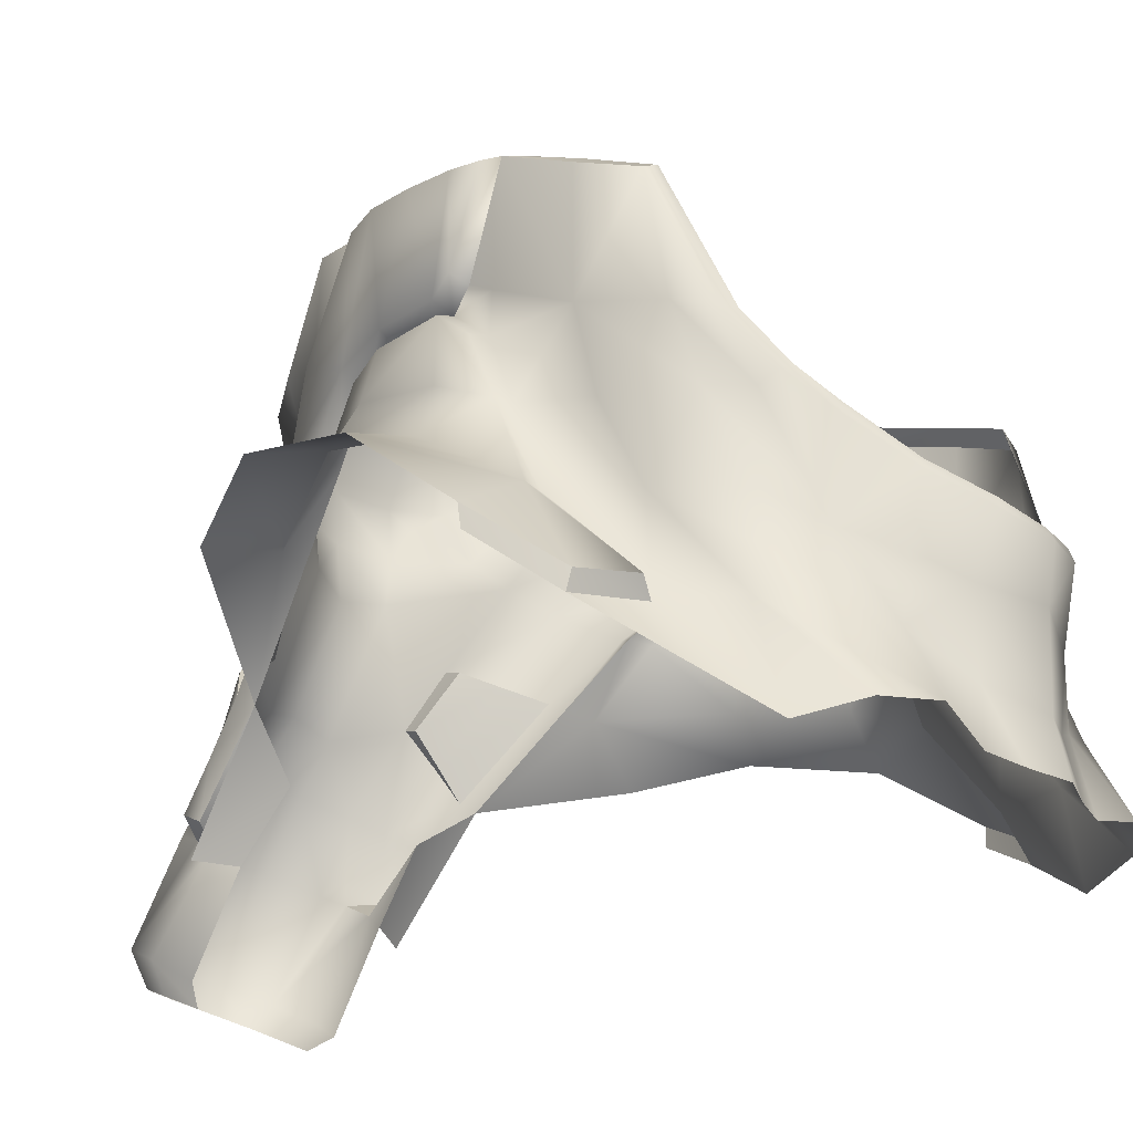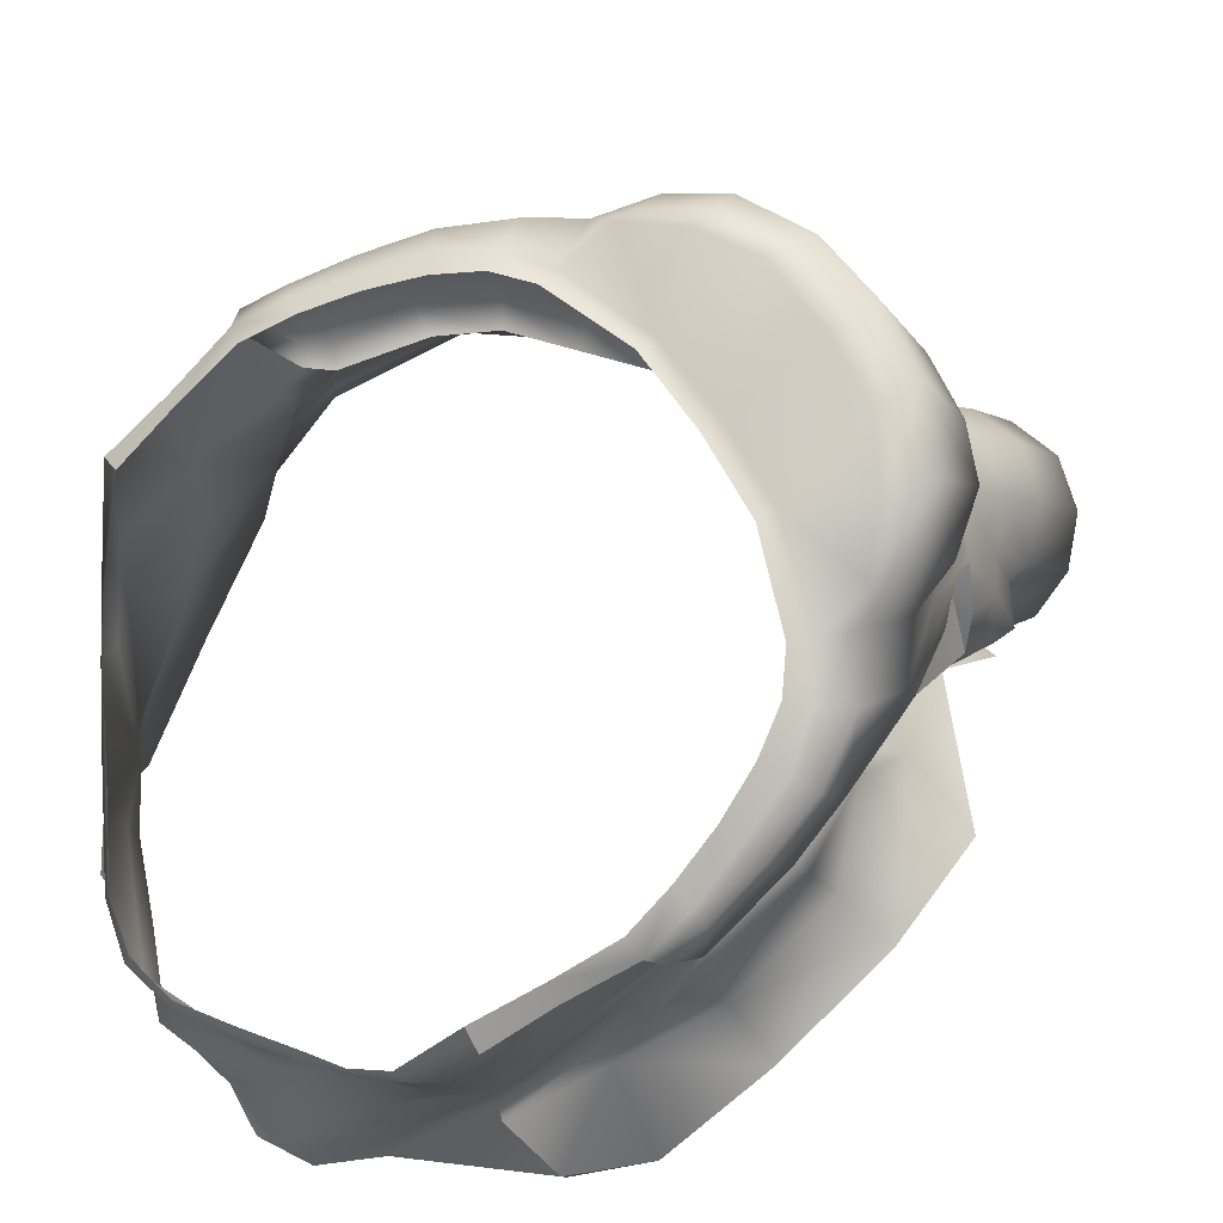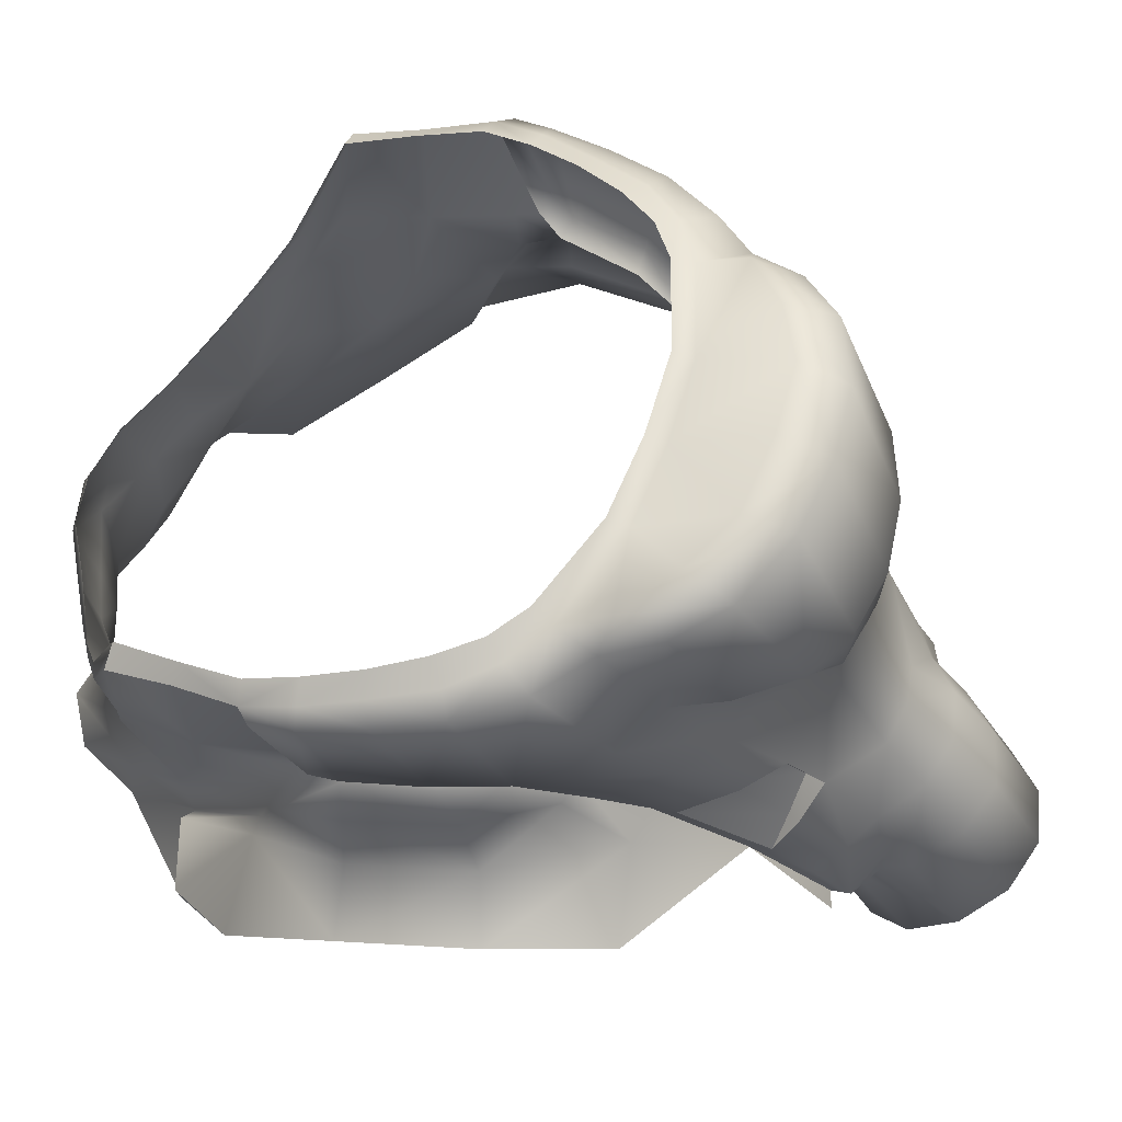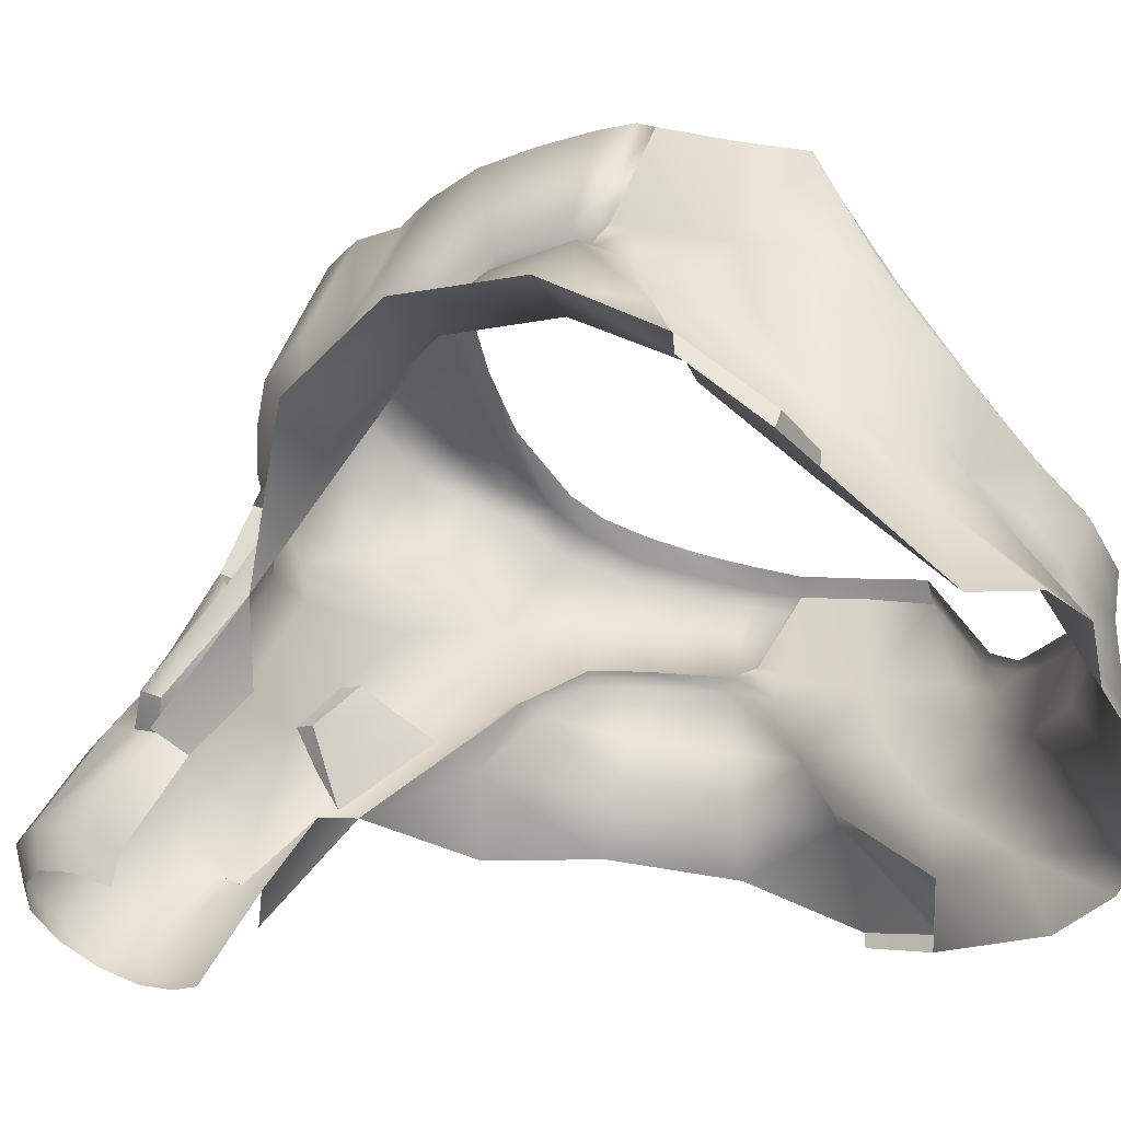
<metadata>
{"format":"obj","ext":"obj","renderer":"f3d","projection":"perspective","resolution":1024,"background":"white","views":[{"elev":-28.3,"azim":-51.5,"up":"+Y"},{"elev":69.2,"azim":57.8,"up":"+Y"},{"elev":63.1,"azim":109.5,"up":"+Y"},{"elev":-45.5,"azim":-74.7,"up":"+Y"}]}
</metadata>
<code>
o Sam_Body_1
v 3.235 -2.009 -1.296
v 2.917 -2.416 -0.7131
v 1.891 -3.244 0.2982
v 1.667 -3.152 0.8295
v 1.242 -3.108 1.086
v 2.004 -2.298 0.0967
v 1.609 -2.225 0.5474
v 2.283 -1.412 -0.5335
v 1.931 -1.489 0.148
v 2.22 -0.7301 -0.0938
v 1.429 -1.654 0.3972
v 1.924 -0.6972 0.1663
v 1.861 -0.5836 0.3239
v 2.18 -0.1402 0.0674
v 2.052 -0.1219 0.126
v 2.209 -2.251 -0.5482
v 2.389 -0.07434 -0.2221
v 2.334 1.135 -0.3393
v 2.521 1.014 -0.332
v 2.517 0.1346 -0.9622
v 2.4 -0.6275 -0.8486
v 2.459 -0.437 -1.556
v 2.429 -1.225 -1.325
v 2.47 0.2006 -1.768
v 2.514 0.5487 -1.71
v 2.448 0.5193 -2.127
v 2.536 0.6622 -1.911
v 2.671 1.545 -1.505
v 2.576 1.285 -0.9219
v 1.766 -0.5286 0.3678
v 1.513 -0.862 0.562
v 1.008 -1.185 0.8772
v 1.458 -0.7448 0.5437
v 0.9453 -1.078 0.8552
v 1.085 -2.379 0.7013
v 0.7328 -3.269 1.053
v 1.019 -1.785 0.7526
v 0.502 -1.39 1.178
v 0.4727 -1.28 1.148
v 0 -1.353 1.247
v 0 -1.47 1.302
v 0.535 -2.661 0.9395
v 0.5863 -1.917 0.9614
v 0 -1.958 1.214
v -0.502 -1.39 1.178
v -0.4727 -1.28 1.148
v -0.9453 -1.078 0.8552
v -1.008 -1.185 0.8772
v -1.513 -0.862 0.562
v -1.429 -1.654 0.3972
v -1.861 -0.5836 0.3239
v -1.924 -0.6972 0.1663
v -2.18 -0.1402 0.0674
v -2.389 -0.07434 -0.2221
v -2.521 1.014 -0.332
v -2.517 0.1346 -0.9622
v -1.019 -1.785 0.7526
v -1.458 -0.7448 0.5437
v -1.766 -0.5286 0.3678
v -2.052 -0.1219 0.126
v -2.334 1.135 -0.3393
v -2.22 -0.7301 -0.0938
v -2.4 -0.6275 -0.8486
v -2.576 1.285 -0.9219
v -2.671 1.545 -1.505
v -2.514 0.5487 -1.71
v -2.536 0.6622 -1.911
v -2.448 0.5193 -2.127
v -2.47 0.2006 -1.768
v -2.459 -0.437 -1.556
v -2.283 -1.412 -0.5335
v -1.931 -1.489 0.148
v -1.609 -2.225 0.5474
v -1.085 -2.379 0.7013
v -1.242 -3.108 1.086
v -0.7328 -3.269 1.053
v -2.429 -1.225 -1.325
v -2.209 -2.251 -0.5482
v -2.004 -2.298 0.0967
v -1.667 -3.152 0.8295
v -1.891 -3.244 0.2982
v -2.917 -2.416 -0.7131
v -3.298 -1.91 -1.296
v 0.3591 -3.284 1.148
v -0.5863 -1.917 0.9614
v 0 -2.782 1.174
v 0 -3.302 1.28
v -0.3591 -3.284 1.148
v -0.535 -2.661 0.9395
v 0.6302 -3.365 -6.22
v 0.8208 -3.214 -6.107
v 3.049 -0.7448 -3.439
v 3.265 -1.064 -2.289
v 2.587 0.479 -2.171
v 2.616 -0.2025 -2.164
v 2.433 0.01366 -3.047
v 2.609 -0.448 -1.596
v 2.759 -0.7265 -2.197
v 2.598 -1.221 -1.325
v 2.55 -0.4883 -3.241
v 1.938 -0.4993 -4.26
v 2.653 -0.8657 -4.418
v 2.045 0.1016 -3.725
v 2.605 0.1786 -1.849
v 1.337 -1.331 -5.066
v 1.623 -0.4773 -4.319
v 1.821 0.09796 -3.798
v 2.232 0.5047 -3.311
v 2.426 0.5487 -2.901
v 2.272 0.6073 -2.842
v 2.067 0.5487 -3.311
v 1.209 -2.401 -5.803
v 0.8208 -2.372 -5.645
v 0.7585 -1.778 -5.202
v 2.36 -2.115 -0.4969
v 2.917 -2.247 -0.6618
v 3.276 -1.818 -1.296
v -1.352 -1.192 -5.253
v -1.638 -0.3637 -4.524
v -1.125 -0.928 -5.301
v -1.315 -0.2428 -4.795
v -0.8611 -0.6605 -5.341
v -1.03 -0.1512 -5.007
v 1.096 -0.05964 -5.216
v 1.315 -0.2428 -4.795
v 1.03 -0.1512 -5.007
v 1.381 -0.1769 -4.934
v 1.638 -0.3637 -4.524
v 2.495 1.633 -1.472
v 2.429 1.399 -0.9256
v 0.8611 -0.6605 -5.341
v 1.125 -0.928 -5.301
v 1.352 -1.192 -5.253
v -0.927 -0.5872 -5.509
v -1.096 -0.05964 -5.216
v -1.381 -0.1769 -4.934
v 0.927 -0.5872 -5.509
v -1.44 1.494 -4.788
v -1.568 2.421 -4.333
v -1.228 2.59 -4.7
v -1.066 1.479 -5.246
v -0.5789 1.399 -5.469
v -0.7951 1.241 -5.388
v -0.6229 2.725 -4.956
v -1.125 2.696 -4.286
v -1.532 2.498 -3.927
v -1.748 2.23 -3.886
v -1.587 1.377 -4.359
v -1.008 0.8381 -4.879
v -0.5936 0.8858 -5.429
v 0 1.347 -5.55
v 0 2.762 -5.022
v -0.6486 2.795 -4.535
v -0.7292 2.245 -3.78
v -1.587 2.146 -3.502
v -2.103 2.033 -3.52
v -1.935 1.106 -4.099
v -1.37 0.7062 -4.758
v -0.4177 0.3471 -5.319
v -1.946 2.077 -3.26
v 0 2.839 -4.579
v 0.6486 2.795 -4.535
v 0 2.263 -3.817
v 0 2.289 -3.637
v -0.7328 2.293 -3.597
v -1.524 2.208 -3.322
v -1.825 2.146 -3.095
v -1.678 0.479 -4.487
v -2.25 0.6622 -3.421
v -2.418 1.871 -3.018
v -2.232 1.963 -2.904
v -2.056 2.051 -2.758
v -2.429 1.816 -2.395
v -2.253 1.923 -2.336
v -2.587 1.684 -1.933
v -2.4 1.787 -1.9
v -2.495 1.633 -1.472
v -1.949 0.1859 -3.974
v -2.598 1.728 -2.483
v -2.723 1.597 -1.966
v -2.777 1.501 -1.629
v -2.686 0.7172 -1.985
v -2.616 0.6036 -2.201
v -2.473 0.6842 -2.842
v -2.067 0.5487 -3.311
v -1.821 0.09797 -3.798
v -1.623 -0.4773 -4.319
v -1.337 -1.331 -5.066
v -2.272 0.6073 -2.842
v -1.194 -1.98 -5.927
v -1.183 -2.079 -5.759
v -1.268 -1.588 -5.59
v -1.26 -1.705 -5.41
v -1.026 -1.437 -5.803
v -1.191 -0.884 -5.399
v -0.7585 -1.338 -5.96
v -0.8611 -1.851 -6.081
v -0.8208 -1.928 -6.319
v -0.8794 -2.053 -6.088
v -0.8208 -2.778 -6.825
v -0.927 -2.185 -5.861
v -0.949 -2.995 -6.44
v -0.8208 -3.214 -6.107
v -0.6302 -3.365 -6.22
v -0.6962 -3.203 -6.532
v -0.8208 -2.372 -5.645
v 0.8611 -1.851 -6.081
v 1.026 -1.437 -5.803
v 1.194 -1.98 -5.927
v 0.8794 -2.053 -6.088
v 0.8208 -1.928 -6.319
v 0.8208 -2.778 -6.825
v 0.4727 -1.767 -6.638
v 0.4727 -2.617 -7.14
v 0 -1.709 -6.781
v 0 -2.559 -7.264
v -0.4727 -2.617 -7.14
v -0.4727 -1.767 -6.638
v -0.436 -1.177 -6.239
v -0.3554 -0.7961 -5.857
v 0.927 -2.185 -5.861
v 0.949 -2.995 -6.44
v -0.6009 -3.042 -6.843
v -0.3481 -2.925 -7.085
v 0 -2.881 -7.18
v 0.3481 -2.925 -7.085
v 0.6009 -3.042 -6.843
v 0.6962 -3.203 -6.532
v 1.191 -0.884 -5.399
v 0.7585 -1.338 -5.96
v 0.436 -1.177 -6.239
v 0 -1.119 -6.341
v 0 -0.6898 -5.916
v 0 0.2519 -5.447
v 0 0.8271 -5.52
v 0.3554 -0.7961 -5.857
v 0.4177 0.3471 -5.319
v 0.5936 0.8858 -5.429
v 0.5789 1.399 -5.469
v 0.6229 2.725 -4.956
v 1.066 1.479 -5.246
v 1.228 2.59 -4.7
v 1.44 1.494 -4.788
v 1.568 2.421 -4.333
v 1.587 1.377 -4.359
v 1.748 2.23 -3.886
v 1.935 1.106 -4.099
v 2.103 2.033 -3.52
v 1.37 0.7062 -4.758
v 1.678 0.479 -4.487
v 2.25 0.6622 -3.421
v 1.949 0.1859 -3.974
v 1.008 0.8381 -4.879
v 0.7951 1.241 -5.388
v 2.418 1.871 -3.018
v 2.473 0.6842 -2.842
v 2.598 1.728 -2.483
v 2.616 0.6036 -2.201
v 2.723 1.597 -1.966
v 2.686 0.7172 -1.985
v 2.777 1.501 -1.629
v 2.429 1.816 -2.395
v 2.587 1.684 -1.933
v 1.268 -1.588 -5.59
v 1.183 -2.079 -5.759
v 1.26 -1.705 -5.41
v 2.4 1.787 -1.9
v 2.253 1.923 -2.336
v 2.056 2.051 -2.758
v 2.232 1.963 -2.904
v 1.946 2.077 -3.26
v 1.587 2.146 -3.502
v 1.532 2.498 -3.927
v 1.125 2.696 -4.286
v 0.7292 2.245 -3.78
v 0.7328 2.293 -3.597
v 1.524 2.208 -3.322
v 1.825 2.146 -3.095
v -2.429 1.399 -0.9256
v -3.334 -1.719 -1.296
v -2.917 -2.247 -0.6618
v -2.36 -2.115 -0.4969
v -2.045 0.1016 -3.725
v -2.433 0.1309 -3.047
v -2.232 0.5047 -3.311
v -2.55 -0.2648 -3.241
v -2.616 -0.1439 -2.164
v -2.759 -0.6129 -2.197
v -3.389 -0.8474 -2.289
v -2.587 0.479 -2.171
v -2.426 0.5487 -2.901
v -1.938 -0.4993 -4.26
v -3.217 -0.5213 -3.439
v -2.653 -0.7118 -4.418
v -1.209 -2.401 -5.803
v -0.7585 -1.778 -5.202
v -2.609 -0.448 -1.596
v -2.605 0.1786 -1.849
v -2.598 -1.221 -1.325
f 6 5 4
f 6 7 5
f 8 7 6
f 9 7 8
f 10 9 8
f 10 11 9
f 11 10 12
f 12 13 11
f 14 13 12
f 14 15 13
f 9 11 7
f 2 16 3
f 17 14 12
f 12 10 17
f 18 15 14
f 19 18 14
f 19 14 17
f 20 19 17
f 17 10 20
f 20 10 21
f 21 10 8
f 8 22 21
f 23 22 8
f 16 23 8
f 6 16 8
f 3 16 6
f 3 6 4
f 21 22 20
f 22 24 20
f 20 24 25
f 24 26 25
f 26 27 25
f 27 28 25
f 25 28 20
f 28 29 20
f 29 19 20
f 15 30 13
f 13 30 31
f 13 31 11
f 31 32 11
f 31 33 32
f 33 34 32
f 30 33 31
f 35 36 5
f 7 35 5
f 7 11 35
f 11 37 35
f 11 32 37
f 32 38 37
f 32 34 38
f 34 39 38
f 39 40 38
f 40 41 38
f 37 42 35
f 43 42 37
f 38 43 37
f 38 44 43
f 41 44 38
f 44 41 45
f 41 40 45
f 40 46 45
f 46 47 45
f 45 47 48
f 48 47 49
f 49 50 48
f 51 50 49
f 52 50 51
f 53 52 51
f 54 52 53
f 55 54 53
f 56 54 55
f 50 57 48
f 48 57 45
f 47 58 49
f 58 59 49
f 49 59 51
f 59 60 51
f 51 60 53
f 60 61 53
f 53 61 55
f 50 52 62
f 52 54 62
f 54 56 62
f 56 63 62
f 64 56 55
f 65 56 64
f 65 66 56
f 67 66 65
f 68 66 67
f 69 66 68
f 56 66 69
f 70 56 69
f 63 56 70
f 71 63 70
f 63 71 62
f 62 71 72
f 72 50 62
f 73 50 72
f 73 74 50
f 75 74 73
f 75 76 74
f 77 71 70
f 78 71 77
f 79 71 78
f 71 73 72
f 79 73 71
f 79 75 73
f 80 75 79
f 81 80 79
f 81 79 78
f 82 81 78
f 84 36 35
f 42 84 35
f 74 57 50
f 57 74 85
f 45 57 85
f 45 85 44
f 44 85 86
f 44 86 43
f 43 86 42
f 42 86 84
f 86 87 84
f 76 88 89
f 74 76 89
f 85 74 89
f 85 89 86
f 86 89 87
f 89 88 87
f 94 95 96
f 95 94 97
f 98 95 97
f 99 98 97
f 98 99 93
f 100 98 93
f 93 92 100
f 100 92 101
f 101 92 102
f 100 101 103
f 96 100 103
f 96 95 100
f 95 98 100
f 97 94 104
f 101 102 105
f 106 101 105
f 107 101 106
f 101 107 103
f 103 107 108
f 108 96 103
f 109 96 108
f 96 109 94
f 109 110 94
f 107 111 108
f 111 109 108
f 110 109 111
f 114 112 113
f 105 112 114
f 110 26 94
f 26 24 94
f 94 24 104
f 24 22 104
f 104 22 97
f 22 23 97
f 23 99 97
f 99 23 115
f 116 99 115
f 117 99 116
f 93 99 117
f 23 16 115
f 118 119 120
f 119 121 120
f 120 121 122
f 121 123 122
f 124 125 126
f 127 125 124
f 127 128 125
f 129 130 28
f 28 130 29
f 29 130 19
f 130 18 19
f 125 131 126
f 125 132 131
f 128 132 125
f 128 133 132
f 115 16 116
f 16 2 116
f 116 2 117
f 117 2 1
f 122 123 134
f 123 135 134
f 123 121 135
f 135 121 136
f 121 119 136
f 126 137 124
f 126 131 137
f 138 139 140
f 140 141 138
f 142 143 141
f 144 142 141
f 144 141 140
f 145 144 140
f 140 146 145
f 139 146 140
f 147 146 139
f 148 147 139
f 148 139 138
f 149 148 138
f 141 149 138
f 141 143 149
f 150 142 151
f 142 152 151
f 152 142 144
f 153 152 144
f 153 144 145
f 145 154 153
f 146 154 145
f 146 155 154
f 155 146 147
f 156 155 147
f 157 156 147
f 157 147 148
f 158 157 148
f 158 148 149
f 159 158 149
f 149 150 159
f 143 150 149
f 143 142 150
f 160 155 156
f 161 162 152
f 161 152 153
f 153 163 161
f 154 163 153
f 163 154 164
f 164 154 165
f 154 155 165
f 165 155 166
f 155 160 166
f 166 160 167
f 135 158 159
f 135 168 158
f 168 157 158
f 168 169 157
f 157 169 156
f 169 170 156
f 156 170 160
f 170 171 160
f 160 171 167
f 167 171 172
f 171 173 172
f 172 173 174
f 173 175 174
f 174 175 176
f 175 65 176
f 176 65 177
f 168 178 169
f 119 178 168
f 136 119 168
f 136 168 135
f 170 173 171
f 179 173 170
f 179 175 173
f 180 175 179
f 175 180 65
f 65 180 181
f 181 182 65
f 180 182 181
f 182 180 183
f 183 180 179
f 183 179 184
f 184 179 170
f 170 169 184
f 184 169 185
f 185 169 186
f 169 178 186
f 186 178 187
f 178 119 187
f 187 119 188
f 188 119 118
f 65 182 67
f 67 182 68
f 182 183 68
f 68 183 189
f 183 184 189
f 189 184 185
f 190 191 192
f 191 193 192
f 193 188 192
f 192 188 118
f 194 192 118
f 118 195 194
f 194 195 134
f 134 196 194
f 196 197 194
f 196 198 197
f 198 199 197
f 199 198 200
f 199 200 201
f 201 200 202
f 202 203 201
f 204 203 202
f 202 205 204
f 200 205 202
f 197 199 190
f 194 197 190
f 190 192 194
f 203 206 201
f 207 208 209
f 210 207 209
f 211 207 210
f 212 211 210
f 213 211 212
f 214 213 212
f 215 213 214
f 216 215 214
f 217 215 216
f 217 218 215
f 200 218 217
f 200 198 218
f 198 219 218
f 219 198 196
f 220 219 196
f 220 196 134
f 159 220 134
f 134 135 159
f 221 212 210
f 222 212 221
f 205 200 223
f 223 200 217
f 223 217 224
f 224 217 216
f 224 216 225
f 225 216 226
f 216 214 226
f 226 214 227
f 214 212 227
f 227 212 228
f 212 222 228
f 228 222 90
f 222 91 90
f 221 91 222
f 113 91 221
f 133 208 229
f 229 208 137
f 137 208 230
f 230 208 207
f 211 230 207
f 231 230 211
f 213 231 211
f 232 231 213
f 215 232 213
f 218 232 215
f 218 219 232
f 219 233 232
f 233 219 220
f 234 233 220
f 234 220 159
f 235 234 159
f 150 235 159
f 151 235 150
f 231 236 230
f 236 137 230
f 137 236 237
f 124 137 237
f 232 233 231
f 233 236 231
f 236 233 234
f 237 236 234
f 237 234 235
f 238 237 235
f 238 235 151
f 239 238 151
f 151 152 239
f 152 240 239
f 240 241 239
f 241 240 242
f 243 241 242
f 244 243 242
f 244 245 243
f 246 245 244
f 246 247 245
f 248 247 246
f 247 249 245
f 250 249 247
f 251 250 247
f 252 250 251
f 250 252 128
f 250 128 127
f 124 250 127
f 249 250 124
f 237 249 124
f 253 249 237
f 253 237 238
f 254 253 238
f 254 238 239
f 239 241 254
f 241 253 254
f 253 241 243
f 245 253 243
f 249 253 245
f 248 251 247
f 255 251 248
f 255 256 251
f 257 256 255
f 257 258 256
f 259 258 257
f 258 259 260
f 260 259 261
f 262 257 255
f 263 257 262
f 263 259 257
f 28 259 263
f 259 28 261
f 261 28 260
f 28 27 260
f 260 27 26
f 26 258 260
f 110 258 26
f 258 110 256
f 256 110 111
f 256 111 251
f 251 111 107
f 251 107 252
f 252 107 106
f 128 252 106
f 106 105 128
f 128 105 133
f 105 264 133
f 133 264 208
f 208 264 209
f 209 264 265
f 264 266 265
f 266 264 105
f 129 28 267
f 267 28 263
f 267 263 268
f 268 263 262
f 268 262 269
f 269 262 270
f 262 255 270
f 270 255 271
f 255 248 271
f 271 248 272
f 248 246 272
f 272 246 273
f 246 244 273
f 273 244 242
f 273 242 274
f 242 240 274
f 240 162 274
f 162 240 152
f 272 273 275
f 275 273 274
f 274 162 275
f 163 162 161
f 162 163 275
f 275 163 164
f 164 276 275
f 276 272 275
f 277 272 276
f 277 271 272
f 278 271 277
f 278 270 271
f 269 270 278
f 61 279 55
f 55 279 64
f 64 279 65
f 279 177 65
f 280 82 281
f 83 82 280
f 281 78 282
f 82 78 281
f 283 284 285
f 286 284 283
f 286 287 284
f 288 287 286
f 289 288 286
f 284 290 291
f 284 291 285
f 285 291 185
f 185 186 285
f 285 186 283
f 283 186 292
f 292 286 283
f 293 286 292
f 289 286 293
f 292 294 293
f 188 294 292
f 187 188 292
f 186 187 292
f 296 295 188
f 206 295 296
f 297 298 290
f 281 299 280
f 282 299 281
f 77 299 282
f 77 297 299
f 70 297 77
f 298 297 70
f 69 298 70
f 290 298 69
f 68 290 69
f 189 290 68
f 291 290 189
f 291 189 185
f 78 77 282
f 280 299 289
f 299 288 289
f 299 297 288
f 288 297 287
f 287 297 290
f 287 290 284
f 221 209 265
f 210 209 221
f 265 114 221
f 265 266 114
f 266 105 114
f 131 229 137
f 132 229 131
f 132 133 229
f 206 296 201
f 201 296 191
f 296 193 191
f 296 188 193
f 118 120 195
f 195 120 122
f 195 122 134
f 221 114 113
f 190 199 201
f 201 191 190

</code>
